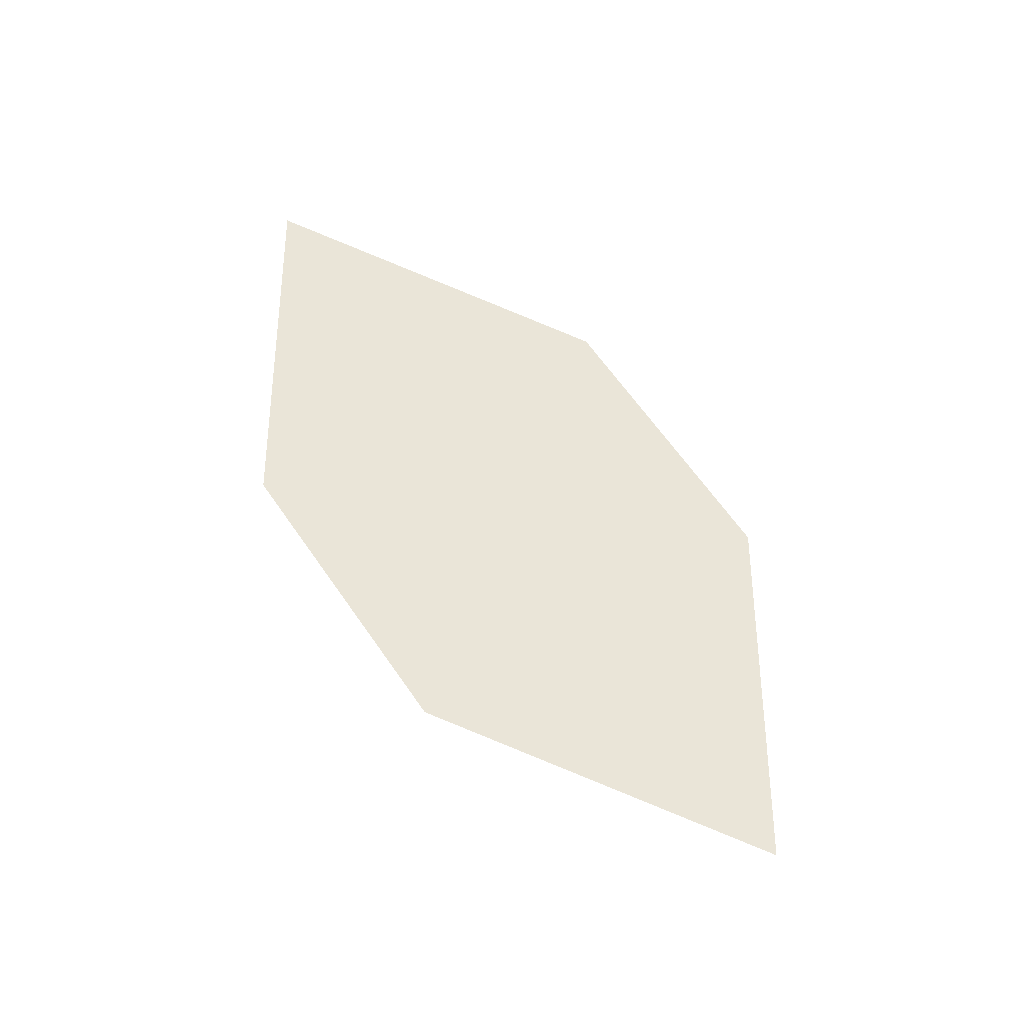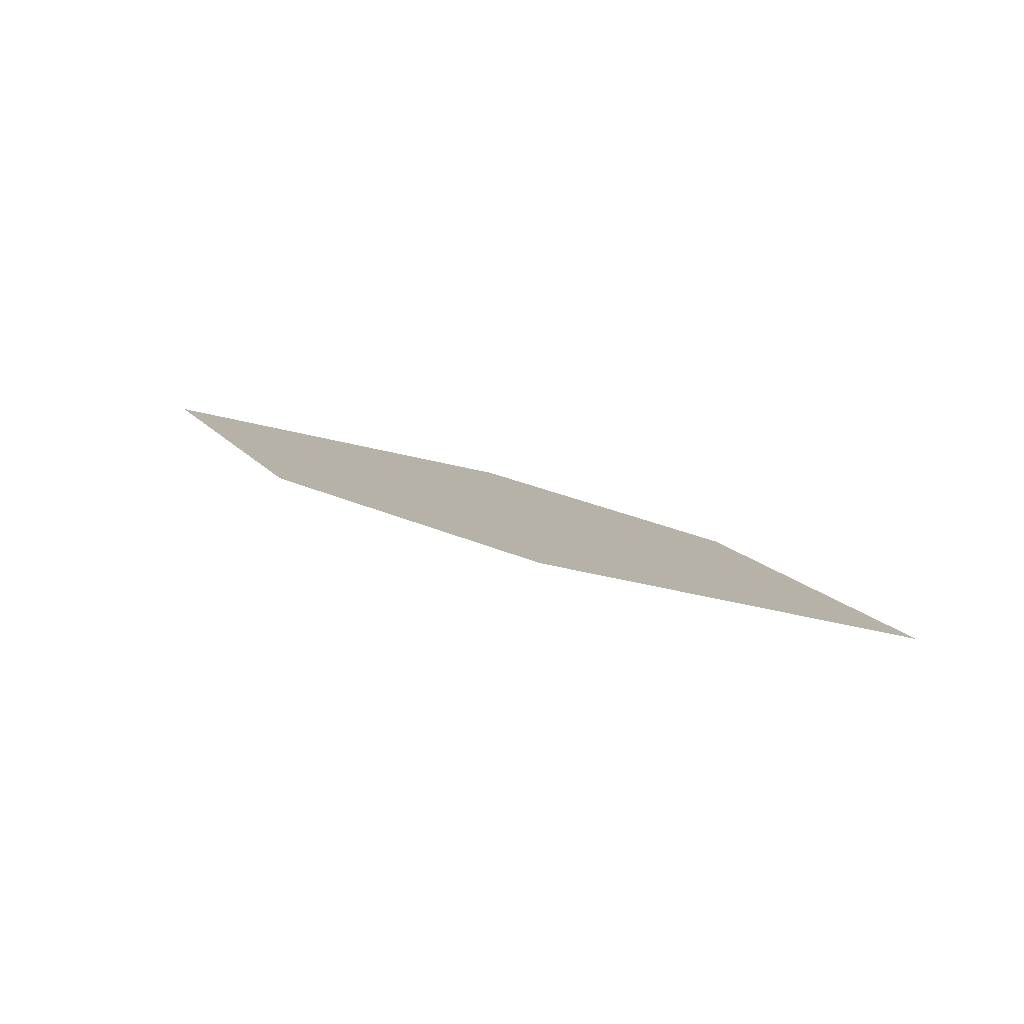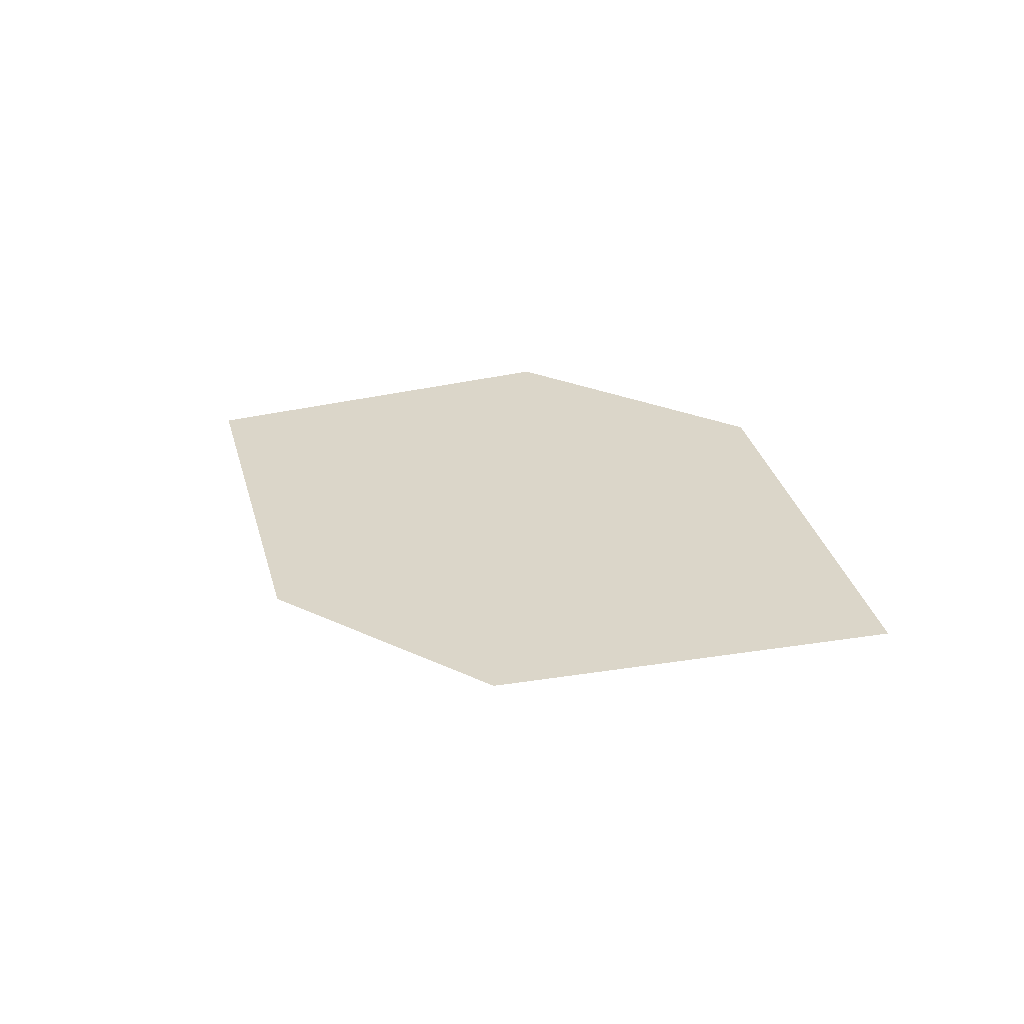
<metadata>
{"format":"obj","ext":"obj","renderer":"f3d","projection":"perspective","resolution":1024,"background":"white","views":[{"elev":52.5,"azim":-109.3,"up":"+Z"},{"elev":11.2,"azim":-133.8,"up":"+Z"},{"elev":38.0,"azim":55.6,"up":"+Z"}]}
</metadata>
<code>
o leaves.268
v -0.245 -0.1189 1.761
v -0.3017 -0.09921 1.757
v -0.2806 -0.1654 1.748
v -0.3833 -0.1592 1.735
v -0.3478 -0.1126 1.749
v -0.3266 -0.1788 1.739
f 1 2 5 4
f 1 4 6 3

</code>
